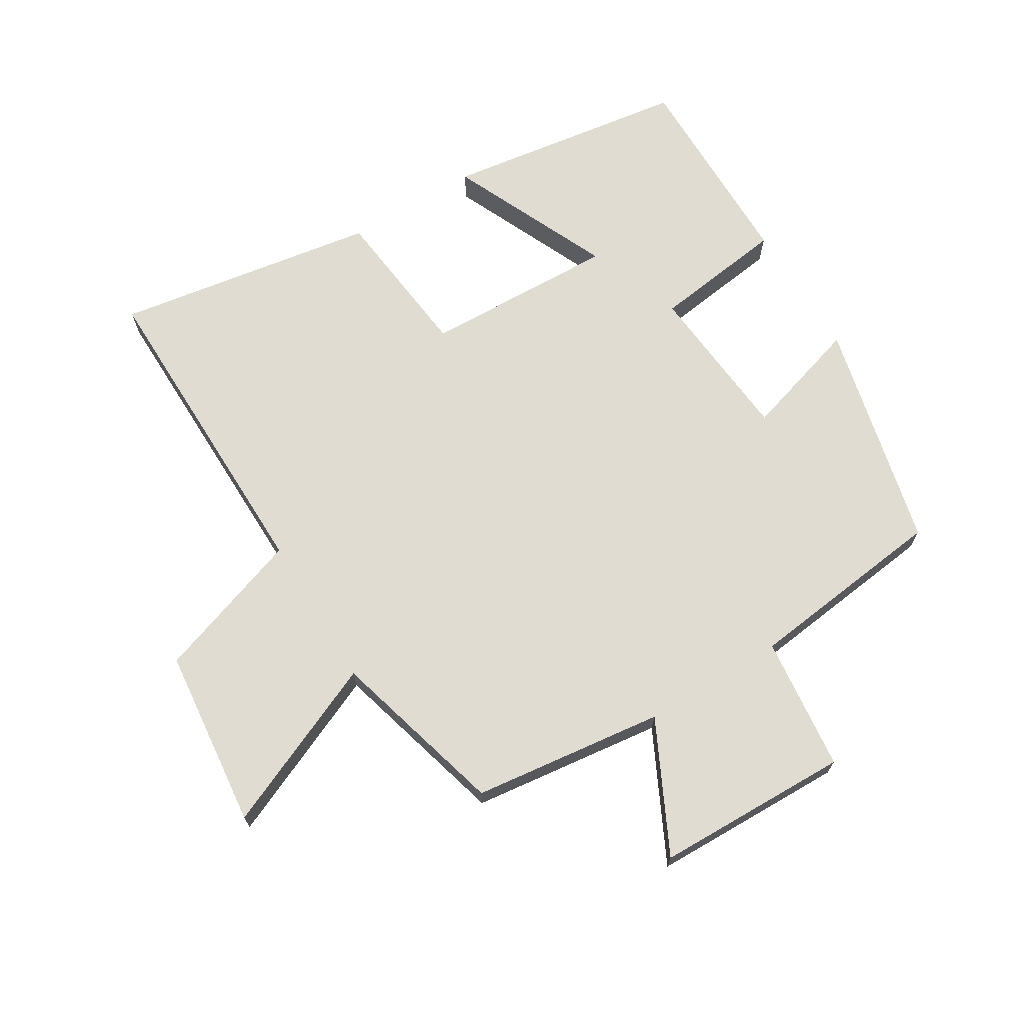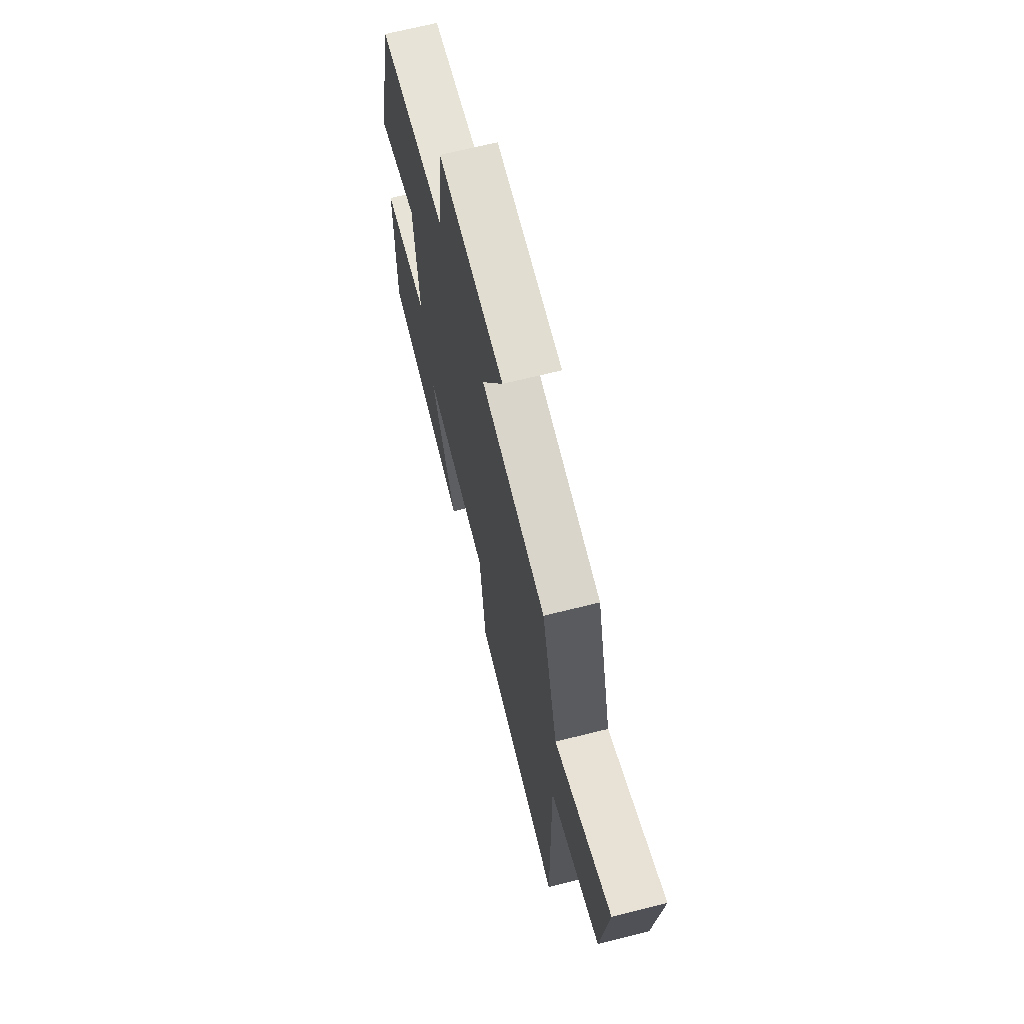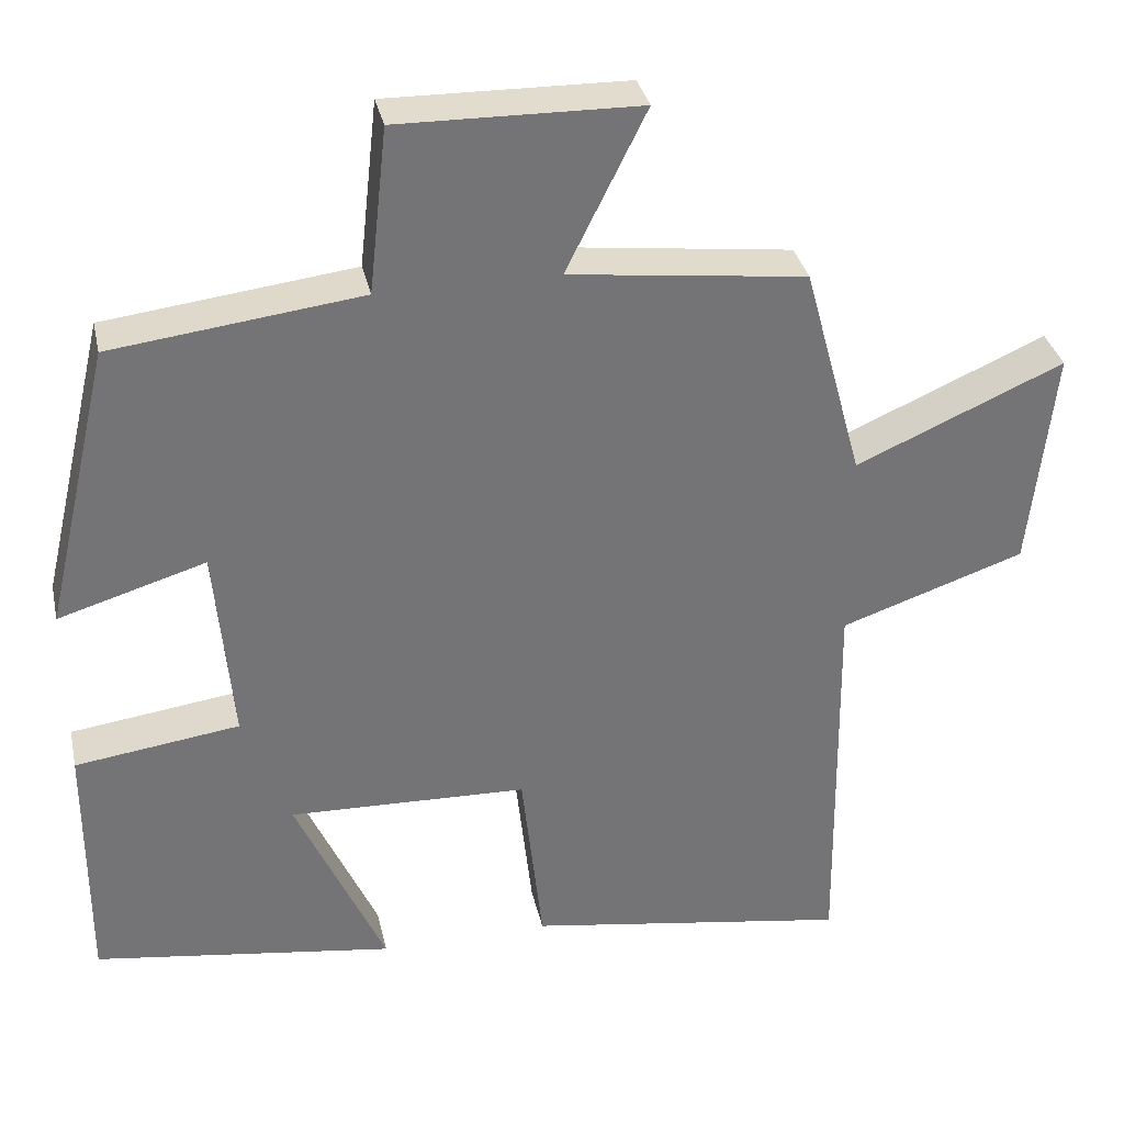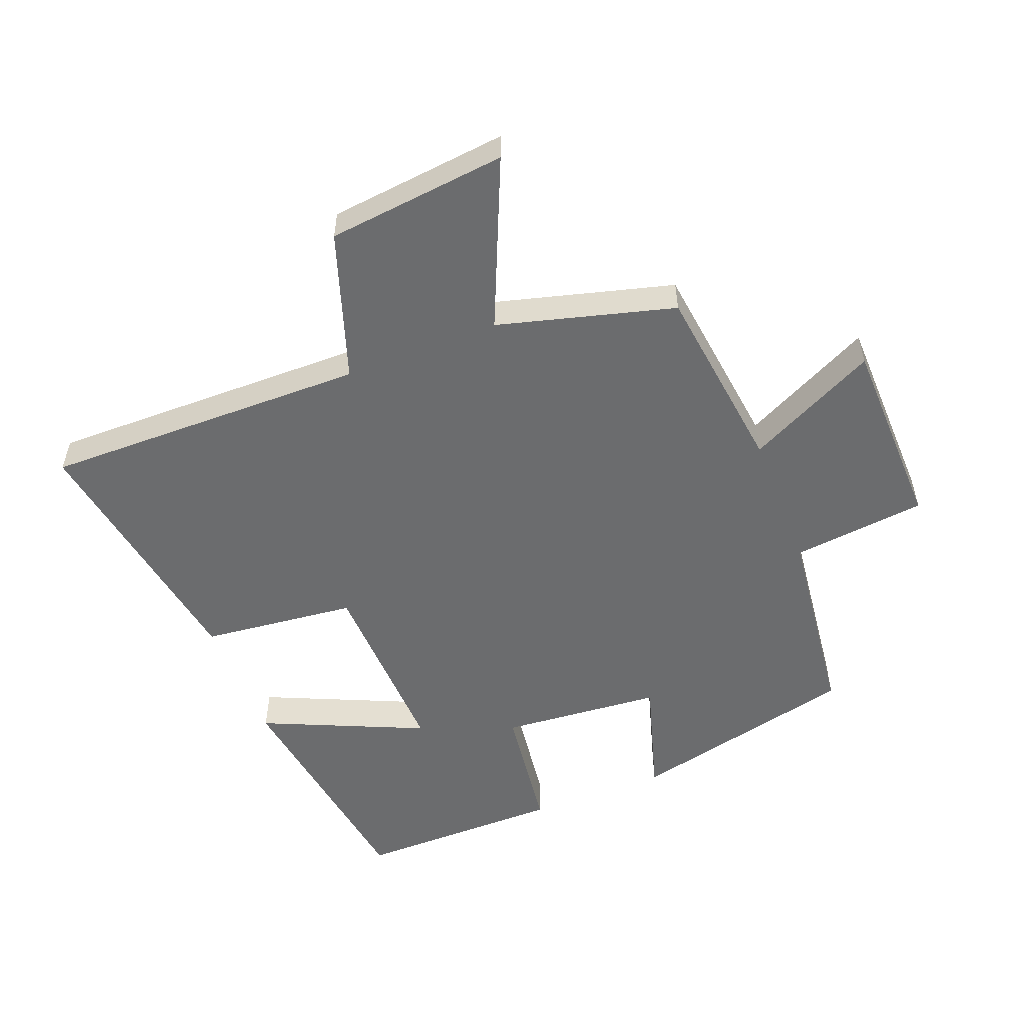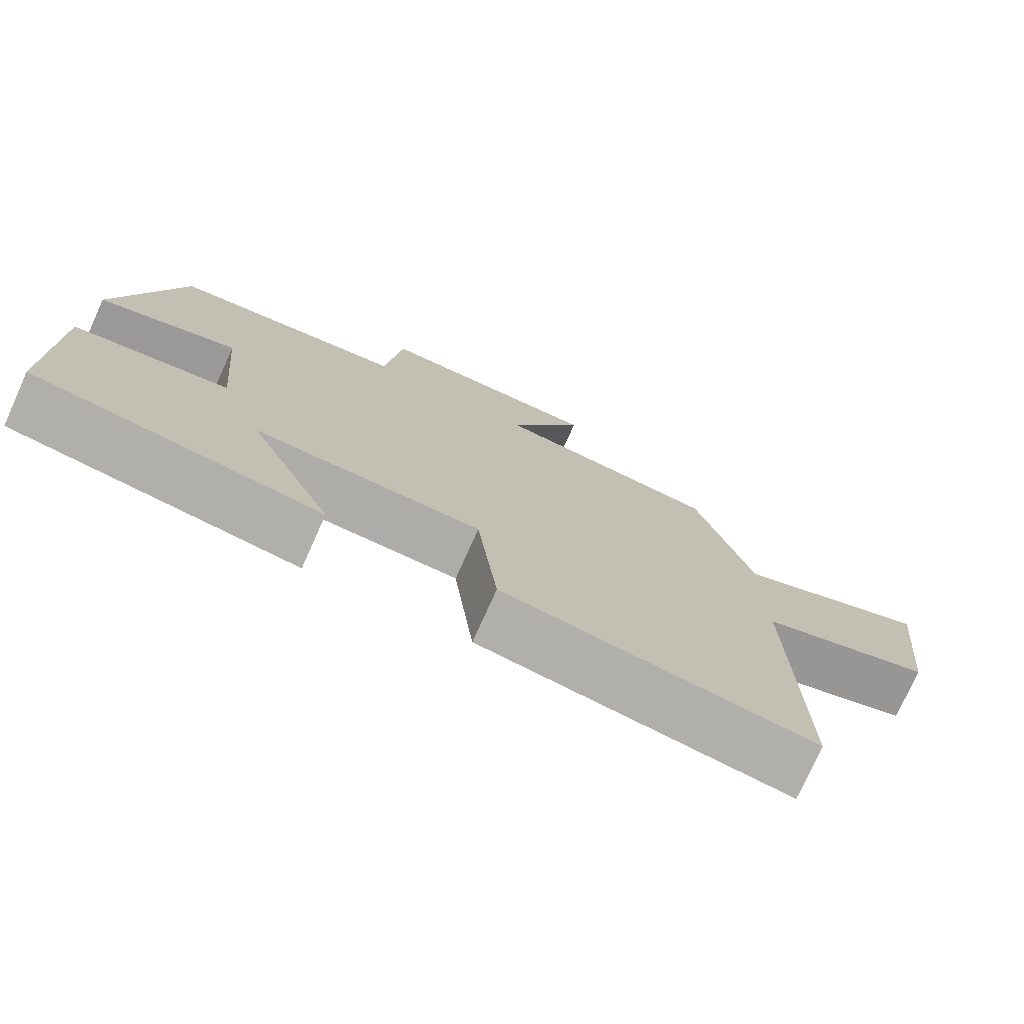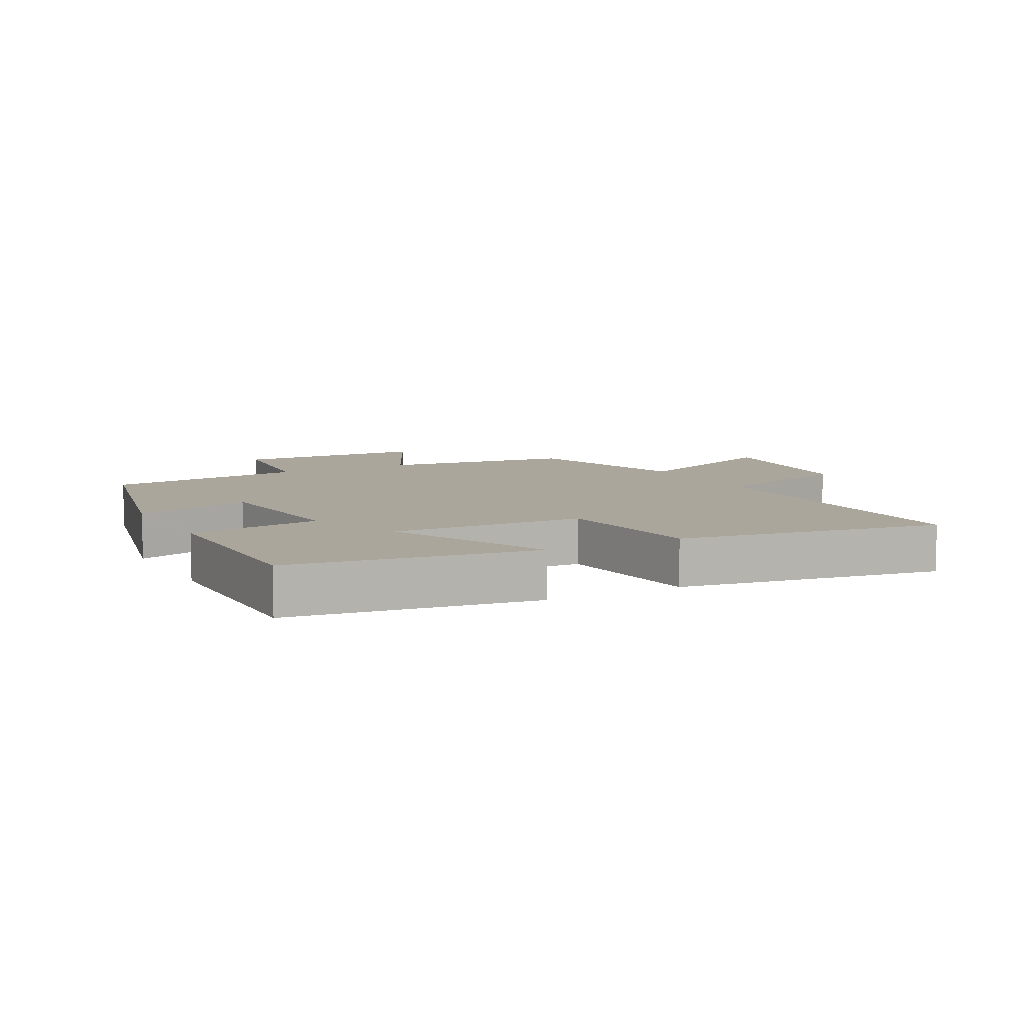
<metadata>
{"format":"obj","ext":"obj","renderer":"f3d","projection":"perspective","resolution":1024,"background":"white","views":[{"elev":69.3,"azim":-31.3,"up":"+Y"},{"elev":67.8,"azim":-104.1,"up":"+Z"},{"elev":34.1,"azim":167.7,"up":"+Z"},{"elev":-53.6,"azim":-68.5,"up":"+Y"},{"elev":-76.4,"azim":155.7,"up":"+Z"},{"elev":8.0,"azim":151.9,"up":"+Y"}]}
</metadata>
<code>
v 0.501 0.07 -0.445
v 0.12 0.07 -0.5
v 0.233 0.07 -0.247
v -0.069 0.07 -0.257
v -0.096 0.07 -0.5
v -0.507 0.07 -0.566
v -0.5 0.07 -0.058
v -0.733 0.07 0.021
v -0.763 0.07 0.303
v -0.5 0.07 0.188
v -0.425 0.07 0.463
v -0.125 0.07 0.5
v -0.226 0.07 0.704
v 0.078 0.07 0.71
v 0.101 0.07 0.5
v 0.416 0.07 0.462
v 0.5 0.07 0.103
v 0.314 0.07 0.159
v 0.292 0.07 -0.093
v 0.5 0.07 -0.121
v 0.501 0 -0.445
v 0.12 0 -0.5
v 0.233 0 -0.247
v -0.069 0 -0.257
v -0.096 0 -0.5
v -0.507 0 -0.566
v -0.5 0 -0.058
v -0.733 0 0.021
v -0.763 0 0.303
v -0.5 0 0.188
v -0.425 0 0.463
v -0.125 0 0.5
v -0.226 0 0.704
v 0.078 0 0.71
v 0.101 0 0.5
v 0.416 0 0.462
v 0.5 0 0.103
v 0.314 0 0.159
v 0.292 0 -0.093
v 0.5 0 -0.121
f 19 20 1
f 15 16 17 18
f 15 18 19
f 12 13 14 15
f 10 11 12 15
f 10 15 19
f 7 8 9 10
f 7 10 19
f 4 5 6 7
f 3 4 7 19
f 1 2 3
f 1 3 19
f 21 40 39
f 38 37 36 35
f 39 38 35
f 35 34 33 32
f 35 32 31 30
f 39 35 30
f 30 29 28 27
f 39 30 27
f 27 26 25 24
f 39 27 24 23
f 23 22 21
f 39 23 21
f 1 21 22 2
f 2 22 23 3
f 3 23 24 4
f 4 24 25 5
f 5 25 26 6
f 6 26 27 7
f 7 27 28 8
f 8 28 29 9
f 9 29 30 10
f 10 30 31 11
f 11 31 32 12
f 12 32 33 13
f 13 33 34 14
f 14 34 35 15
f 15 35 36 16
f 16 36 37 17
f 17 37 38 18
f 18 38 39 19
f 19 39 40 20
f 20 40 21 1

</code>
